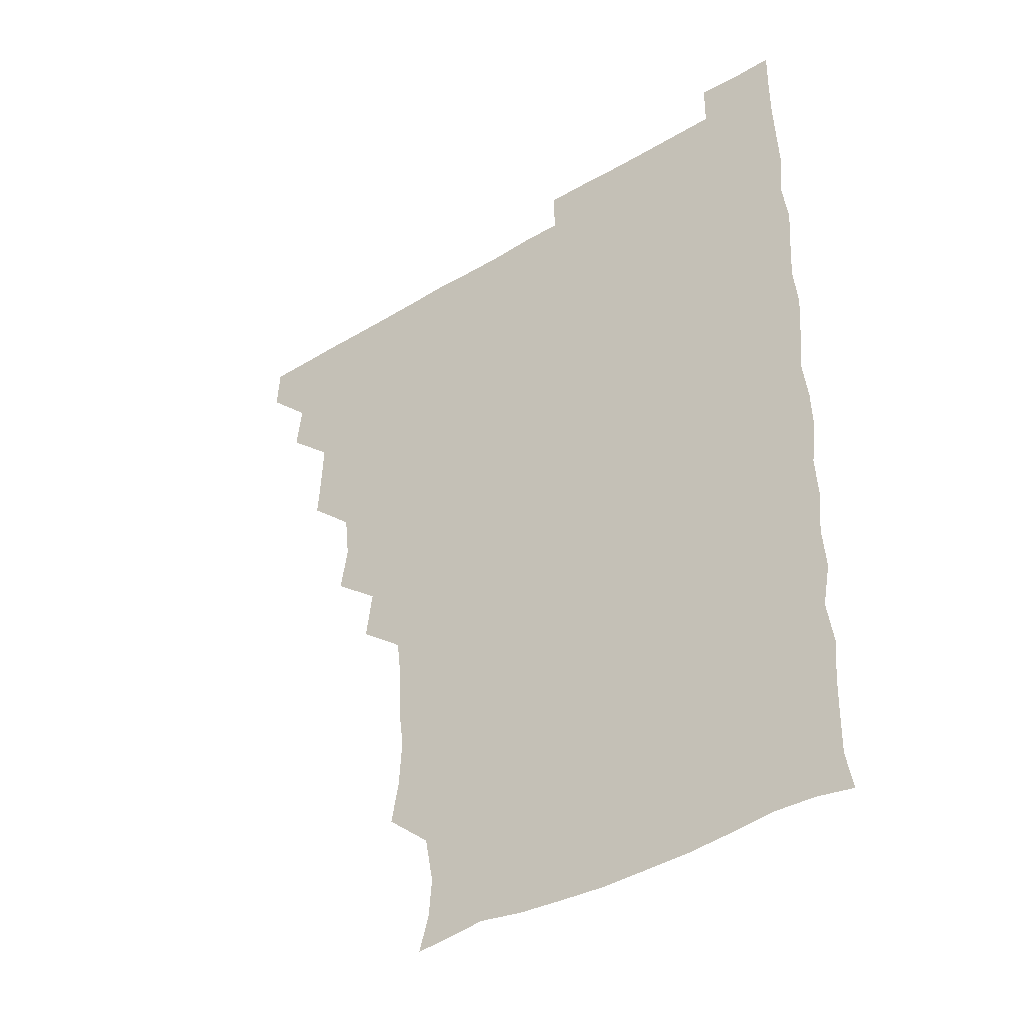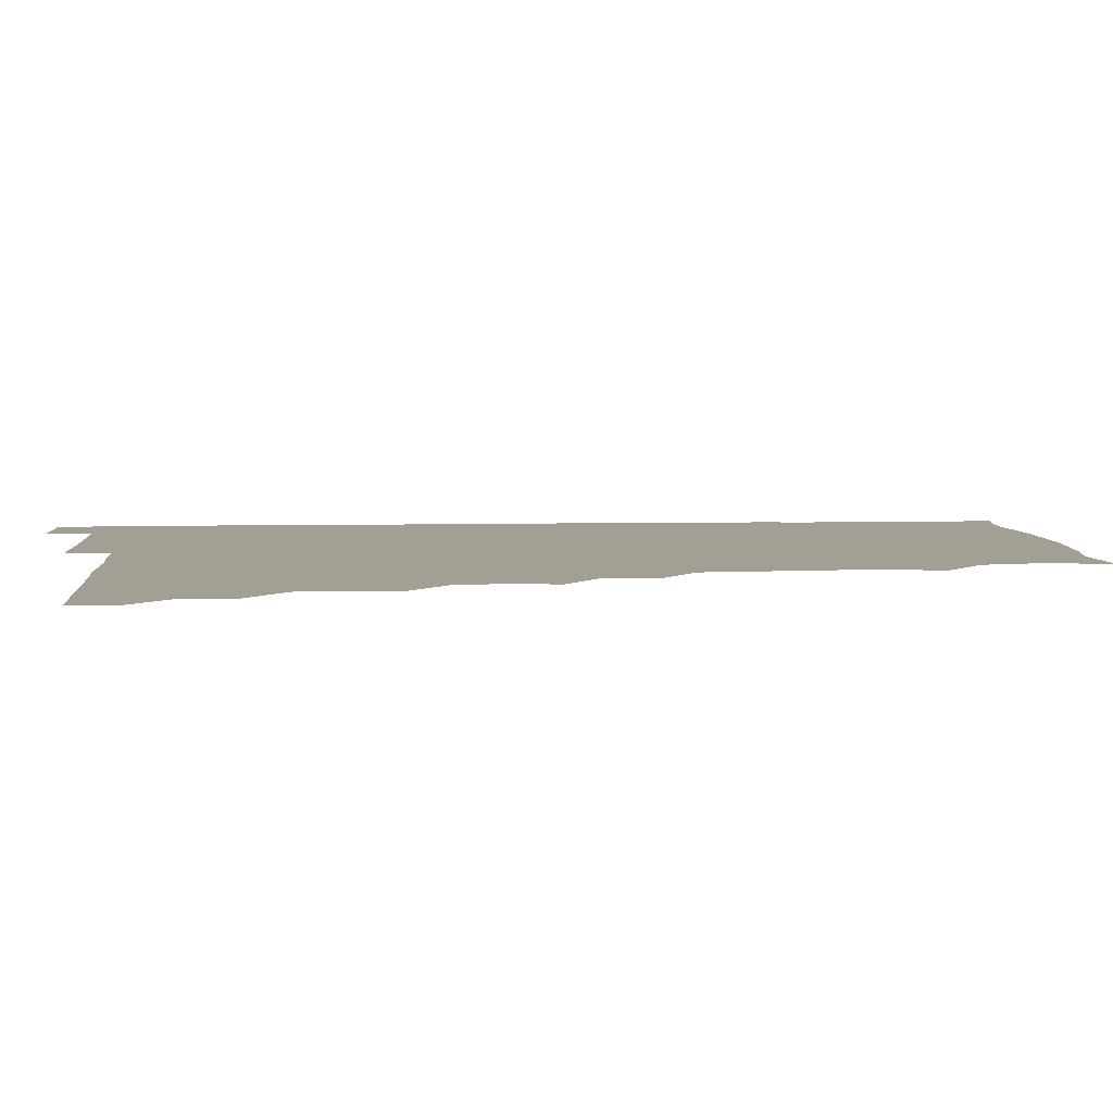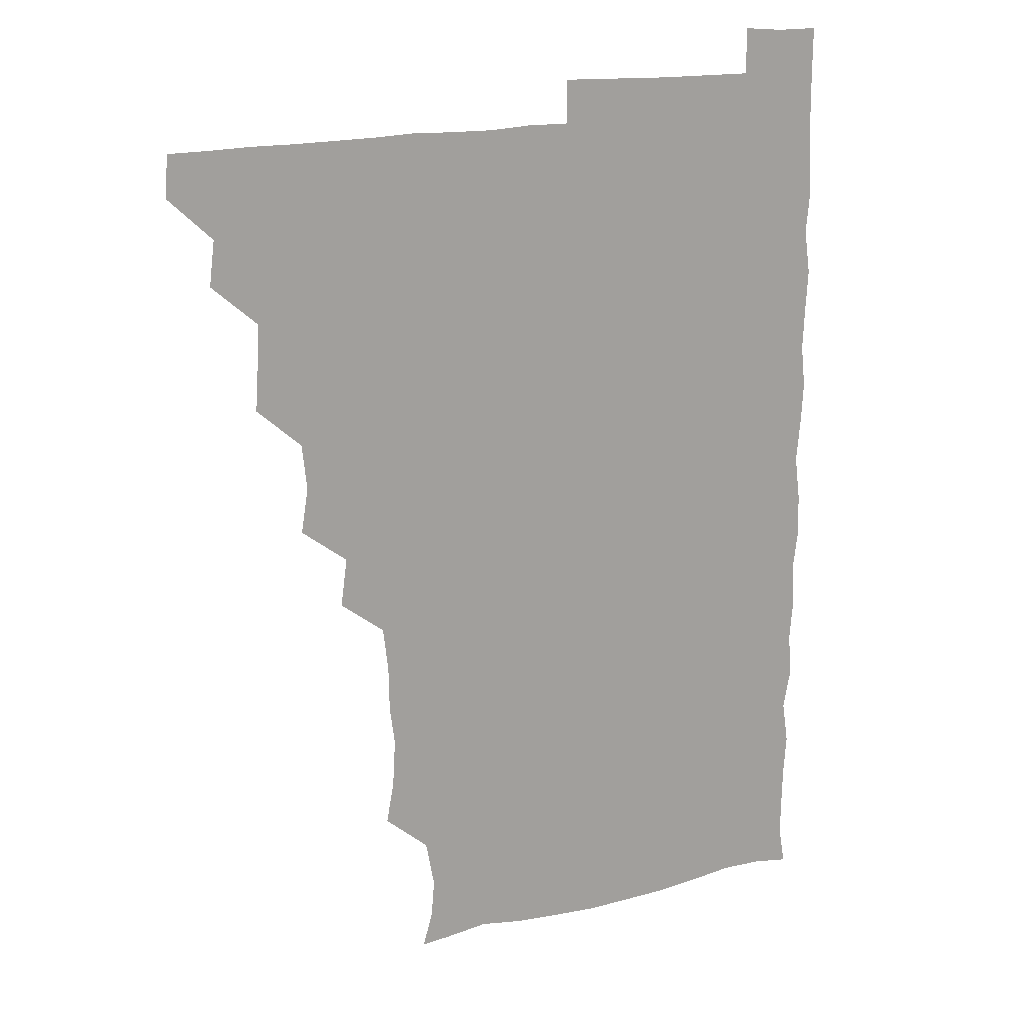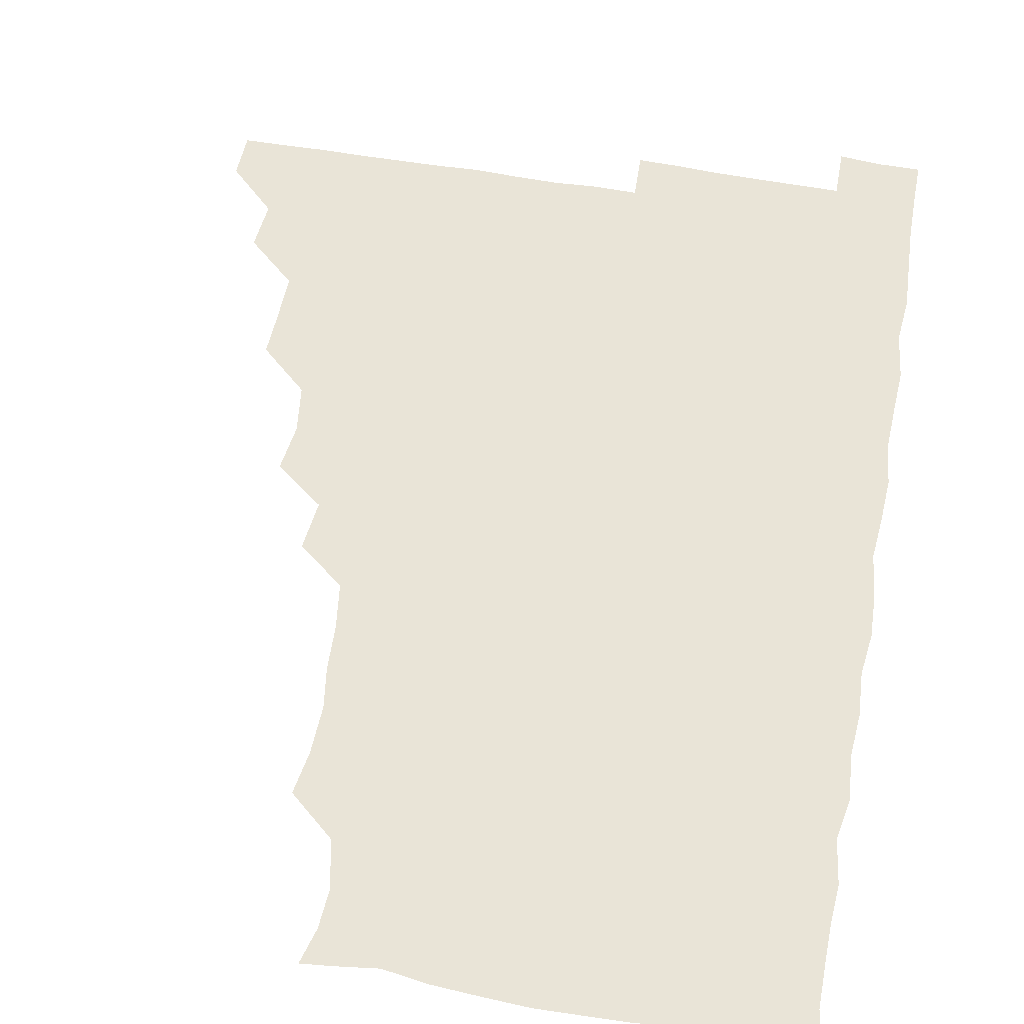
<metadata>
{"format":"obj","ext":"obj","renderer":"f3d","projection":"perspective","resolution":1024,"background":"white","views":[{"elev":-40.2,"azim":36.6,"up":"+Y"},{"elev":5.5,"azim":-94.3,"up":"+Z"},{"elev":17.8,"azim":-26.2,"up":"+Y"},{"elev":61.0,"azim":9.9,"up":"+Z"}]}
</metadata>
<code>
v 465.2 495.6 0
v 466.2 510.6 0
v 479.3 464.3 0
v 481.3 480.4 0
v 481.4 495.9 0
v 481.5 510.7 0
v 494.3 418.7 0
v 495.3 433.1 0
v 496 449.6 0
v 496.3 465.9 0
v 497 481 0
v 496.3 496 0
v 496 511.1 0
v 509.9 371.6 0
v 512.5 387.7 0
v 510.8 404 0
v 512.6 421.9 0
v 511.8 436.8 0
v 512.1 451.8 0
v 512.6 466.8 0
v 511.7 481.1 0
v 511.5 495.7 0
v 511 510.9 0
v 524.5 341.4 0
v 526.9 358.7 0
v 526.8 375.8 0
v 527 391.4 0
v 526.9 406.7 0
v 526.2 420.9 0
v 525.8 435.5 0
v 526.5 451.3 0
v 526.6 466.3 0
v 526.4 481 0
v 526.2 495.9 0
v 526 511.1 0
v 541 251 0
v 543.8 265.8 0
v 544.7 282.8 0
v 542.9 297.1 0
v 542.6 312.9 0
v 540.8 328.9 0
v 541.3 346 0
v 541.6 361.2 0
v 541.4 376.2 0
v 541.8 392.1 0
v 541.2 406.1 0
v 541 421 0
v 541.7 436.7 0
v 541.2 451.1 0
v 541.7 466.1 0
v 541.1 481.1 0
v 541.1 495.9 0
v 541 511.3 0
v 555.6 194.5 0
v 559.2 207 0
v 560.2 220.4 0
v 557.1 237.2 0
v 557.2 254.9 0
v 557.4 270.4 0
v 557.1 285.3 0
v 557.5 301.2 0
v 556.4 315.5 0
v 556.7 331.5 0
v 555.9 345.7 0
v 556.6 362 0
v 556.7 376.9 0
v 555.6 390.6 0
v 556.5 406.8 0
v 556.6 421.8 0
v 556.3 436.4 0
v 556.7 451.6 0
v 556.1 466.2 0
v 556.6 480.8 0
v 556.2 495.7 0
v 555.6 511.8 0
v 566.7 195.6 0
v 570 207.4 0
v 573 226.8 0
v 572.2 242.1 0
v 572.4 257.3 0
v 571.1 270.5 0
v 571.4 286.3 0
v 572 303.3 0
v 572.3 317 0
v 571.4 331.8 0
v 571.7 347 0
v 571.1 361.2 0
v 571.6 377.6 0
v 571.7 392 0
v 570.9 405.9 0
v 571.5 422.1 0
v 571.4 436.7 0
v 571.3 451.3 0
v 571.1 466 0
v 571.4 480.7 0
v 571.1 495.9 0
v 570.6 511.3 0
v 581.6 197.4 0
v 586.5 213.5 0
v 586.8 226.8 0
v 586.6 242 0
v 586.6 258 0
v 586.3 272.5 0
v 586.9 287 0
v 586.1 301 0
v 586.6 318.8 0
v 586.1 330.9 0
v 586.4 346.9 0
v 586.2 361.6 0
v 586 376.1 0
v 586.4 392.1 0
v 586.1 406.2 0
v 586.1 421.2 0
v 586.2 436.4 0
v 586.1 451.2 0
v 586.2 466.1 0
v 586.2 480.9 0
v 585.9 496.1 0
v 585.9 511 0
v 597.7 194.9 0
v 601.1 212.4 0
v 601.6 227.9 0
v 601.5 242.3 0
v 601.4 256 0
v 600.7 269.8 0
v 600.8 287.5 0
v 602 302.4 0
v 601 316.4 0
v 601.2 331.3 0
v 601.2 347.5 0
v 601.3 362.1 0
v 601.2 376.3 0
v 601.1 391.6 0
v 601.3 406.9 0
v 601.2 421.5 0
v 601.2 436.5 0
v 601.1 451.2 0
v 601.2 466 0
v 601.4 480.8 0
v 601.4 495.5 0
v 600.8 511.8 0
v 614.4 193.8 0
v 616.2 212.6 0
v 616.5 227 0
v 615.8 242 0
v 616.4 258.1 0
v 616.4 273.2 0
v 616.1 285.4 0
v 615.9 303.6 0
v 616 316.5 0
v 616.3 332.3 0
v 616 346.9 0
v 616 361.3 0
v 616.1 377.2 0
v 616.1 392 0
v 616.1 406.8 0
v 616.1 421.4 0
v 616 436 0
v 616.1 451.1 0
v 616.5 466.3 0
v 616.4 480.8 0
v 616.3 495.5 0
v 616.2 511.6 0
v 616 527.1 0
v 630.8 192.9 0
v 630.7 211.7 0
v 630.7 229.1 0
v 631.1 242.2 0
v 631.3 258 0
v 630.9 271.4 0
v 631.5 287.3 0
v 630.9 301.7 0
v 630.8 317 0
v 630.9 332.8 0
v 631.1 346.1 0
v 630.9 361.9 0
v 630.9 376.9 0
v 630.9 391.7 0
v 630.9 406.4 0
v 631 422.6 0
v 631 436.5 0
v 631 451.2 0
v 631.1 466.2 0
v 631.2 480.9 0
v 631.2 495.6 0
v 631 511.1 0
v 629.7 526.8 0
v 646.6 193.3 0
v 645.7 212.9 0
v 646.3 226.4 0
v 645.7 241.4 0
v 645.8 257.8 0
v 645.7 272 0
v 646.1 287.6 0
v 645.7 302.8 0
v 646 316.1 0
v 645.6 331.9 0
v 645.7 347.3 0
v 645.8 361.8 0
v 645.8 376.9 0
v 645.7 391.7 0
v 645.7 407.6 0
v 645.8 421.8 0
v 645.9 436.4 0
v 646 451.3 0
v 646 466.4 0
v 646 481 0
v 646.1 495.8 0
v 646.7 509.8 0
v 644.7 526.1 0
v 662.8 193.7 0
v 660.7 211.4 0
v 660.5 228.2 0
v 660.9 241.3 0
v 659.9 258.2 0
v 660.9 271.2 0
v 660.2 288.3 0
v 660.4 302.5 0
v 660.7 316.8 0
v 660.4 332.2 0
v 660.2 347.5 0
v 660.9 361.3 0
v 660.7 376.7 0
v 661.1 390.7 0
v 660.4 407.1 0
v 660.6 421.7 0
v 661 435.9 0
v 660.7 451.6 0
v 660.7 466.5 0
v 660.9 481.1 0
v 661 495.9 0
v 661 510.5 0
v 660.3 525.8 0
v 678.6 195.1 0
v 675.9 211.9 0
v 675.2 227.6 0
v 675.5 242.6 0
v 675.4 256.9 0
v 675.3 272.2 0
v 674.8 287.9 0
v 674.7 302.9 0
v 675.6 316.7 0
v 674.9 332.5 0
v 675.8 346.4 0
v 675.5 361.4 0
v 675 377.5 0
v 675.6 391.4 0
v 674.7 407.7 0
v 675.3 421.7 0
v 675.4 436.7 0
v 675.8 451.2 0
v 675.6 466.3 0
v 675.5 481.5 0
v 675.9 496 0
v 675.9 511 0
v 676 525.7 0
v 694.1 196.9 0
v 691.4 211.5 0
v 690.3 227 0
v 689.6 243.1 0
v 689.5 258 0
v 689.8 272.3 0
v 689.4 287.8 0
v 690.4 301.2 0
v 689.1 318.2 0
v 690 332 0
v 689.5 347.7 0
v 689.9 361.7 0
v 689.3 377.4 0
v 690 391.9 0
v 689.9 406.9 0
v 689.9 421.8 0
v 689.7 437 0
v 690.5 451.3 0
v 689.8 467.1 0
v 690.4 481.4 0
v 690.4 496.2 0
v 690.9 510.9 0
v 691.3 525.5 0
v 691.4 542.1 0
v 709.1 196.6 0
v 706.1 210.8 0
v 705.4 225.7 0
v 705.4 240.6 0
v 703.9 257.1 0
v 704.2 271.1 0
v 704.3 287 0
v 703.7 302 0
v 704.2 316.7 0
v 704.5 331.2 0
v 705.6 346.2 0
v 704 361.8 0
v 704.1 376.1 0
v 705.4 390.8 0
v 704.6 406.5 0
v 705.4 420.5 0
v 703.9 436.9 0
v 705.6 450.8 0
v 704.1 466.7 0
v 704.2 481.5 0
v 705.1 495.9 0
v 705.6 510.8 0
v 705.3 525.4 0
v 705.8 540.8 0
v 722.5 194.6 0
v 720 208.1 0
v 720.2 221.9 0
v 720.5 236 0
v 721.6 250.1 0
v 719.3 265.7 0
v 722.1 280.3 0
v 720.8 295.7 0
v 722.1 310.8 0
v 721.2 326.3 0
v 723.1 341.1 0
v 722.6 355.8 0
v 720.6 371.7 0
v 722.1 387 0
v 723 402.1 0
v 721.4 417.4 0
v 722.1 433 0
v 723 447.5 0
v 720.8 463.5 0
v 722.3 479 0
v 721.5 494.4 0
v 720.8 510.5 0
v 720.7 525.9 0
v 720.9 540.8 0
f 4 5 1
f 1 5 2
f 5 6 2
f 9 10 3
f 3 10 4
f 10 11 4
f 4 11 5
f 11 12 5
f 5 12 6
f 12 13 6
f 16 17 7
f 7 17 8
f 17 18 8
f 8 18 9
f 18 19 9
f 9 19 10
f 19 20 10
f 10 20 11
f 20 21 11
f 11 21 12
f 21 22 12
f 12 22 13
f 22 23 13
f 25 26 14
f 14 26 15
f 26 27 15
f 15 27 16
f 27 28 16
f 16 28 17
f 28 29 17
f 17 29 18
f 29 30 18
f 18 30 19
f 30 31 19
f 19 31 20
f 31 32 20
f 20 32 21
f 32 33 21
f 21 33 22
f 33 34 22
f 22 34 23
f 34 35 23
f 41 42 24
f 24 42 25
f 42 43 25
f 25 43 26
f 43 44 26
f 26 44 27
f 44 45 27
f 27 45 28
f 45 46 28
f 28 46 29
f 46 47 29
f 29 47 30
f 47 48 30
f 30 48 31
f 48 49 31
f 31 49 32
f 49 50 32
f 32 50 33
f 50 51 33
f 33 51 34
f 51 52 34
f 34 52 35
f 52 53 35
f 57 58 36
f 36 58 37
f 58 59 37
f 37 59 38
f 59 60 38
f 38 60 39
f 60 61 39
f 39 61 40
f 61 62 40
f 40 62 41
f 62 63 41
f 41 63 42
f 63 64 42
f 42 64 43
f 64 65 43
f 43 65 44
f 65 66 44
f 44 66 45
f 66 67 45
f 45 67 46
f 67 68 46
f 46 68 47
f 68 69 47
f 47 69 48
f 69 70 48
f 48 70 49
f 70 71 49
f 49 71 50
f 71 72 50
f 50 72 51
f 72 73 51
f 51 73 52
f 73 74 52
f 52 74 53
f 74 75 53
f 54 76 55
f 76 77 55
f 55 77 56
f 77 78 56
f 56 78 57
f 78 79 57
f 57 79 58
f 79 80 58
f 58 80 59
f 80 81 59
f 59 81 60
f 81 82 60
f 60 82 61
f 82 83 61
f 61 83 62
f 83 84 62
f 62 84 63
f 84 85 63
f 63 85 64
f 85 86 64
f 64 86 65
f 86 87 65
f 65 87 66
f 87 88 66
f 66 88 67
f 88 89 67
f 67 89 68
f 89 90 68
f 68 90 69
f 90 91 69
f 69 91 70
f 91 92 70
f 70 92 71
f 92 93 71
f 71 93 72
f 93 94 72
f 72 94 73
f 94 95 73
f 73 95 74
f 95 96 74
f 74 96 75
f 96 97 75
f 76 98 77
f 98 99 77
f 77 99 78
f 99 100 78
f 78 100 79
f 100 101 79
f 79 101 80
f 101 102 80
f 80 102 81
f 102 103 81
f 81 103 82
f 103 104 82
f 82 104 83
f 104 105 83
f 83 105 84
f 105 106 84
f 84 106 85
f 106 107 85
f 85 107 86
f 107 108 86
f 86 108 87
f 108 109 87
f 87 109 88
f 109 110 88
f 88 110 89
f 110 111 89
f 89 111 90
f 111 112 90
f 90 112 91
f 112 113 91
f 91 113 92
f 113 114 92
f 92 114 93
f 114 115 93
f 93 115 94
f 115 116 94
f 94 116 95
f 116 117 95
f 95 117 96
f 117 118 96
f 96 118 97
f 118 119 97
f 98 120 99
f 120 121 99
f 99 121 100
f 121 122 100
f 100 122 101
f 122 123 101
f 101 123 102
f 123 124 102
f 102 124 103
f 124 125 103
f 103 125 104
f 125 126 104
f 104 126 105
f 126 127 105
f 105 127 106
f 127 128 106
f 106 128 107
f 128 129 107
f 107 129 108
f 129 130 108
f 108 130 109
f 130 131 109
f 109 131 110
f 131 132 110
f 110 132 111
f 132 133 111
f 111 133 112
f 133 134 112
f 112 134 113
f 134 135 113
f 113 135 114
f 135 136 114
f 114 136 115
f 136 137 115
f 115 137 116
f 137 138 116
f 116 138 117
f 138 139 117
f 117 139 118
f 139 140 118
f 118 140 119
f 140 141 119
f 120 142 121
f 142 143 121
f 121 143 122
f 143 144 122
f 122 144 123
f 144 145 123
f 123 145 124
f 145 146 124
f 124 146 125
f 146 147 125
f 125 147 126
f 147 148 126
f 126 148 127
f 148 149 127
f 127 149 128
f 149 150 128
f 128 150 129
f 150 151 129
f 129 151 130
f 151 152 130
f 130 152 131
f 152 153 131
f 131 153 132
f 153 154 132
f 132 154 133
f 154 155 133
f 133 155 134
f 155 156 134
f 134 156 135
f 156 157 135
f 135 157 136
f 157 158 136
f 136 158 137
f 158 159 137
f 137 159 138
f 159 160 138
f 138 160 139
f 160 161 139
f 139 161 140
f 161 162 140
f 140 162 141
f 162 163 141
f 142 165 143
f 165 166 143
f 143 166 144
f 166 167 144
f 144 167 145
f 167 168 145
f 145 168 146
f 168 169 146
f 146 169 147
f 169 170 147
f 147 170 148
f 170 171 148
f 148 171 149
f 171 172 149
f 149 172 150
f 172 173 150
f 150 173 151
f 173 174 151
f 151 174 152
f 174 175 152
f 152 175 153
f 175 176 153
f 153 176 154
f 176 177 154
f 154 177 155
f 177 178 155
f 155 178 156
f 178 179 156
f 156 179 157
f 179 180 157
f 157 180 158
f 180 181 158
f 158 181 159
f 181 182 159
f 159 182 160
f 182 183 160
f 160 183 161
f 183 184 161
f 161 184 162
f 184 185 162
f 162 185 163
f 185 186 163
f 163 186 164
f 186 187 164
f 165 188 166
f 188 189 166
f 166 189 167
f 189 190 167
f 167 190 168
f 190 191 168
f 168 191 169
f 191 192 169
f 169 192 170
f 192 193 170
f 170 193 171
f 193 194 171
f 171 194 172
f 194 195 172
f 172 195 173
f 195 196 173
f 173 196 174
f 196 197 174
f 174 197 175
f 197 198 175
f 175 198 176
f 198 199 176
f 176 199 177
f 199 200 177
f 177 200 178
f 200 201 178
f 178 201 179
f 201 202 179
f 179 202 180
f 202 203 180
f 180 203 181
f 203 204 181
f 181 204 182
f 204 205 182
f 182 205 183
f 205 206 183
f 183 206 184
f 206 207 184
f 184 207 185
f 207 208 185
f 185 208 186
f 208 209 186
f 186 209 187
f 209 210 187
f 188 211 189
f 211 212 189
f 189 212 190
f 212 213 190
f 190 213 191
f 213 214 191
f 191 214 192
f 214 215 192
f 192 215 193
f 215 216 193
f 193 216 194
f 216 217 194
f 194 217 195
f 217 218 195
f 195 218 196
f 218 219 196
f 196 219 197
f 219 220 197
f 197 220 198
f 220 221 198
f 198 221 199
f 221 222 199
f 199 222 200
f 222 223 200
f 200 223 201
f 223 224 201
f 201 224 202
f 224 225 202
f 202 225 203
f 225 226 203
f 203 226 204
f 226 227 204
f 204 227 205
f 227 228 205
f 205 228 206
f 228 229 206
f 206 229 207
f 229 230 207
f 207 230 208
f 230 231 208
f 208 231 209
f 231 232 209
f 209 232 210
f 232 233 210
f 211 234 212
f 234 235 212
f 212 235 213
f 235 236 213
f 213 236 214
f 236 237 214
f 214 237 215
f 237 238 215
f 215 238 216
f 238 239 216
f 216 239 217
f 239 240 217
f 217 240 218
f 240 241 218
f 218 241 219
f 241 242 219
f 219 242 220
f 242 243 220
f 220 243 221
f 243 244 221
f 221 244 222
f 244 245 222
f 222 245 223
f 245 246 223
f 223 246 224
f 246 247 224
f 224 247 225
f 247 248 225
f 225 248 226
f 248 249 226
f 226 249 227
f 249 250 227
f 227 250 228
f 250 251 228
f 228 251 229
f 251 252 229
f 229 252 230
f 252 253 230
f 230 253 231
f 253 254 231
f 231 254 232
f 254 255 232
f 232 255 233
f 255 256 233
f 234 257 235
f 257 258 235
f 235 258 236
f 258 259 236
f 236 259 237
f 259 260 237
f 237 260 238
f 260 261 238
f 238 261 239
f 261 262 239
f 239 262 240
f 262 263 240
f 240 263 241
f 263 264 241
f 241 264 242
f 264 265 242
f 242 265 243
f 265 266 243
f 243 266 244
f 266 267 244
f 244 267 245
f 267 268 245
f 245 268 246
f 268 269 246
f 246 269 247
f 269 270 247
f 247 270 248
f 270 271 248
f 248 271 249
f 271 272 249
f 249 272 250
f 272 273 250
f 250 273 251
f 273 274 251
f 251 274 252
f 274 275 252
f 252 275 253
f 275 276 253
f 253 276 254
f 276 277 254
f 254 277 255
f 277 278 255
f 255 278 256
f 278 279 256
f 257 281 258
f 281 282 258
f 258 282 259
f 282 283 259
f 259 283 260
f 283 284 260
f 260 284 261
f 284 285 261
f 261 285 262
f 285 286 262
f 262 286 263
f 286 287 263
f 263 287 264
f 287 288 264
f 264 288 265
f 288 289 265
f 265 289 266
f 289 290 266
f 266 290 267
f 290 291 267
f 267 291 268
f 291 292 268
f 268 292 269
f 292 293 269
f 269 293 270
f 293 294 270
f 270 294 271
f 294 295 271
f 271 295 272
f 295 296 272
f 272 296 273
f 296 297 273
f 273 297 274
f 297 298 274
f 274 298 275
f 298 299 275
f 275 299 276
f 299 300 276
f 276 300 277
f 300 301 277
f 277 301 278
f 301 302 278
f 278 302 279
f 302 303 279
f 279 303 280
f 303 304 280
f 281 305 282
f 305 306 282
f 282 306 283
f 306 307 283
f 283 307 284
f 307 308 284
f 284 308 285
f 308 309 285
f 285 309 286
f 309 310 286
f 286 310 287
f 310 311 287
f 287 311 288
f 311 312 288
f 288 312 289
f 312 313 289
f 289 313 290
f 313 314 290
f 290 314 291
f 314 315 291
f 291 315 292
f 315 316 292
f 292 316 293
f 316 317 293
f 293 317 294
f 317 318 294
f 294 318 295
f 318 319 295
f 295 319 296
f 319 320 296
f 296 320 297
f 320 321 297
f 297 321 298
f 321 322 298
f 298 322 299
f 322 323 299
f 299 323 300
f 323 324 300
f 300 324 301
f 324 325 301
f 301 325 302
f 325 326 302
f 302 326 303
f 326 327 303
f 303 327 304
f 327 328 304

</code>
